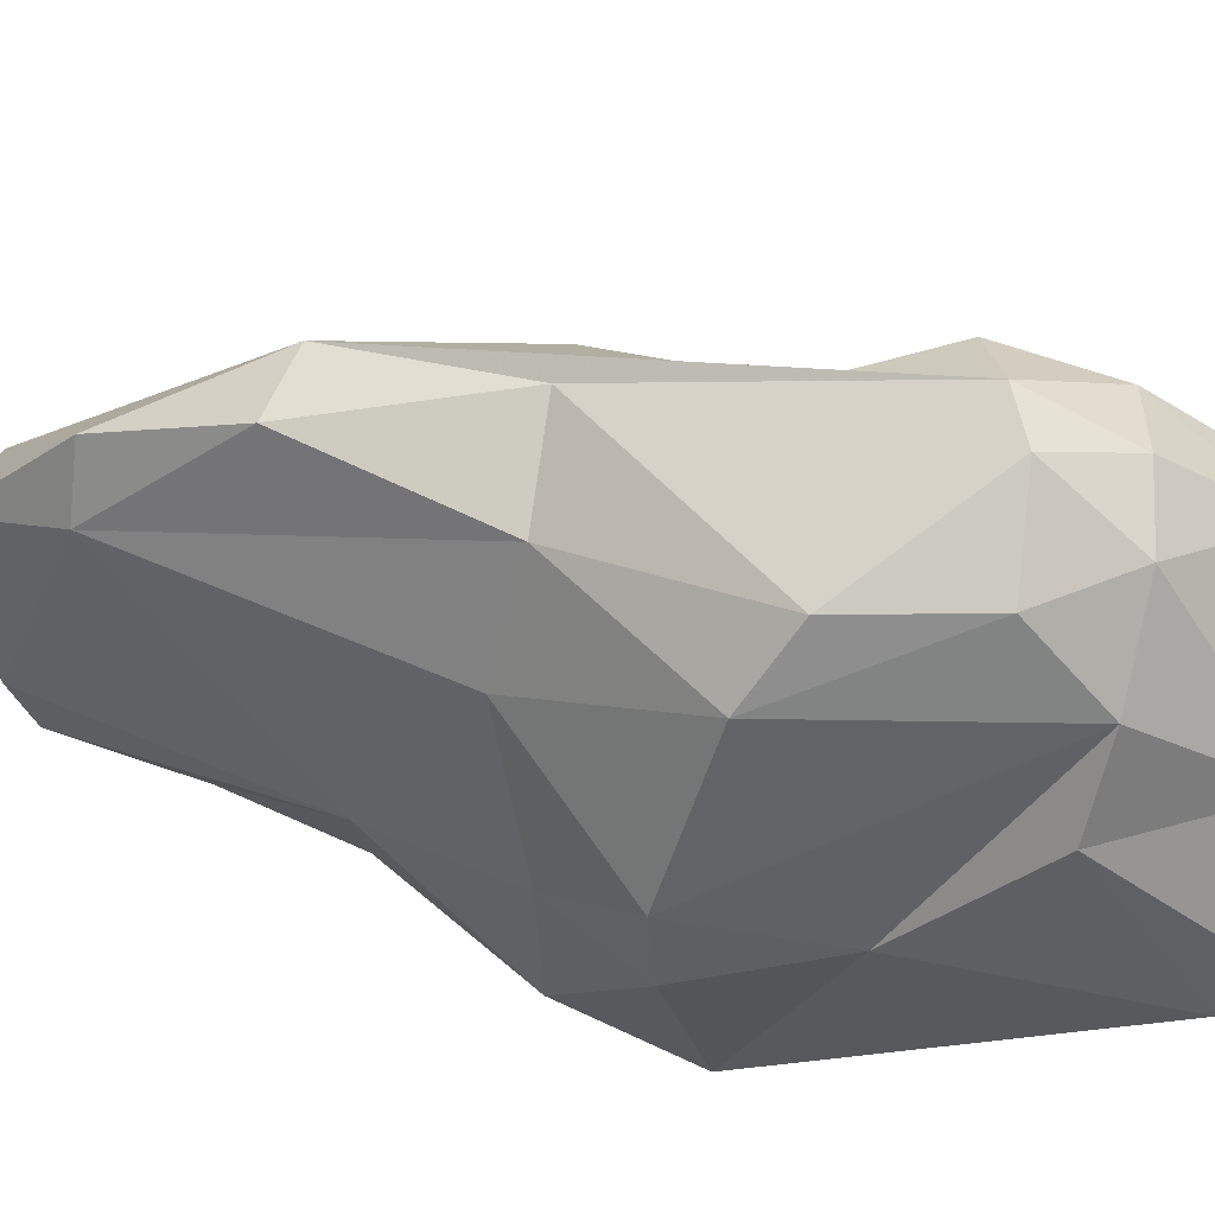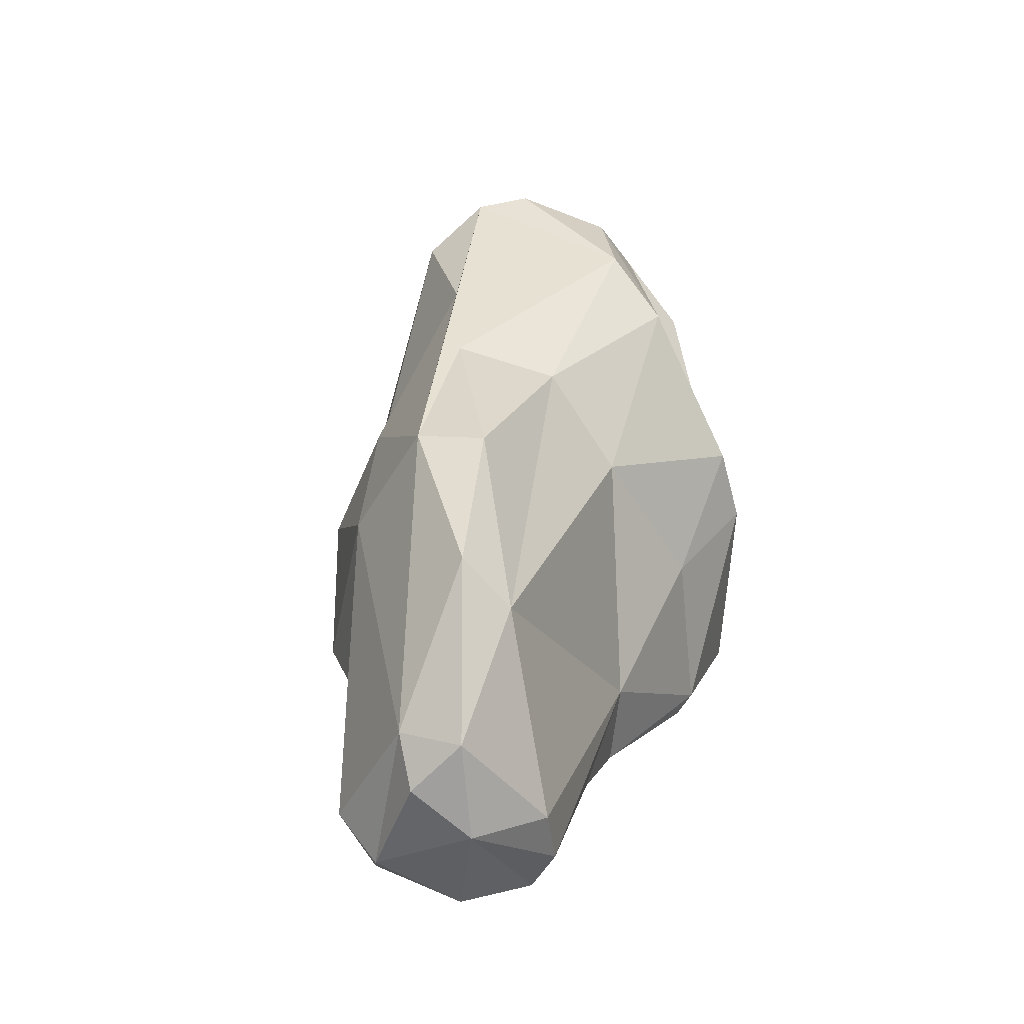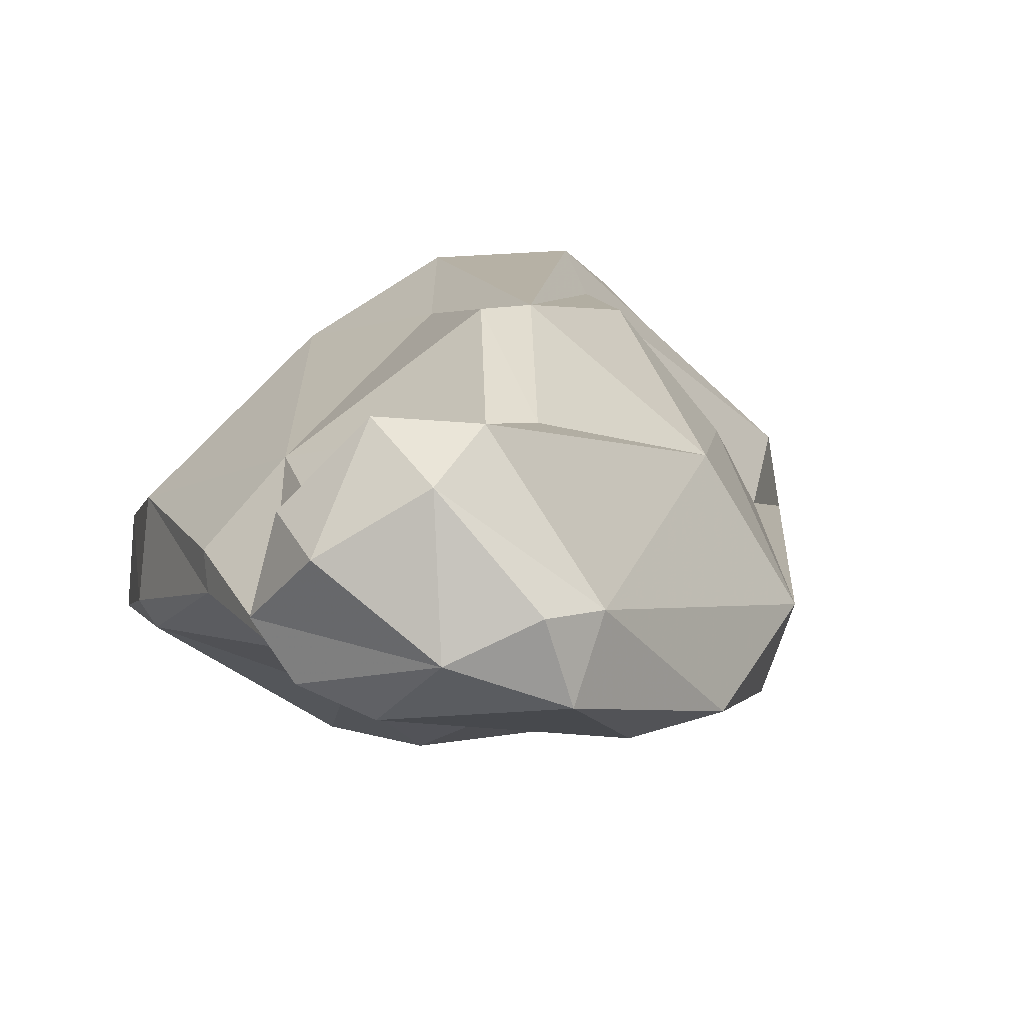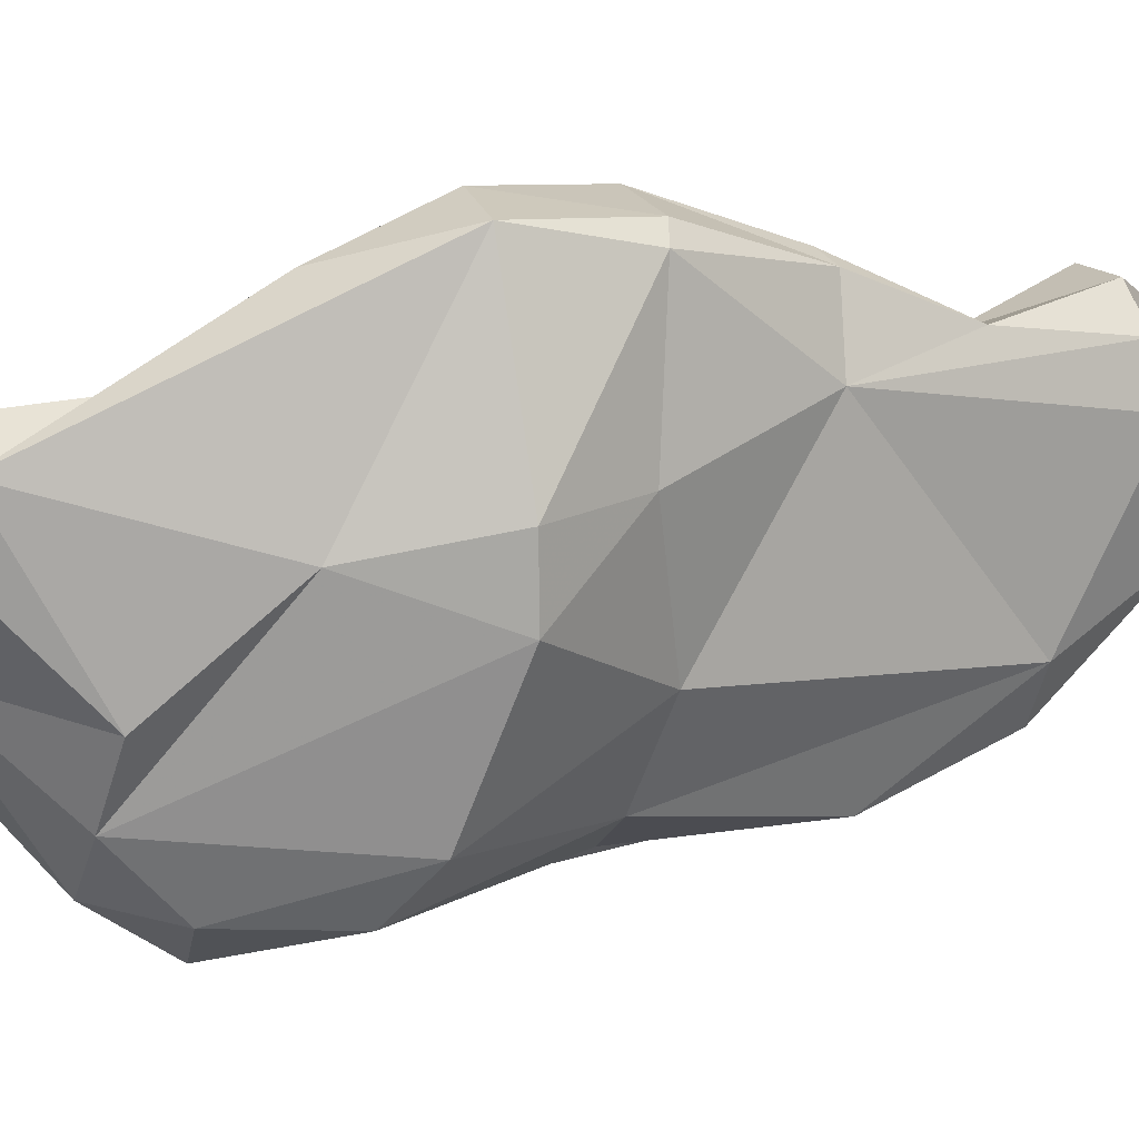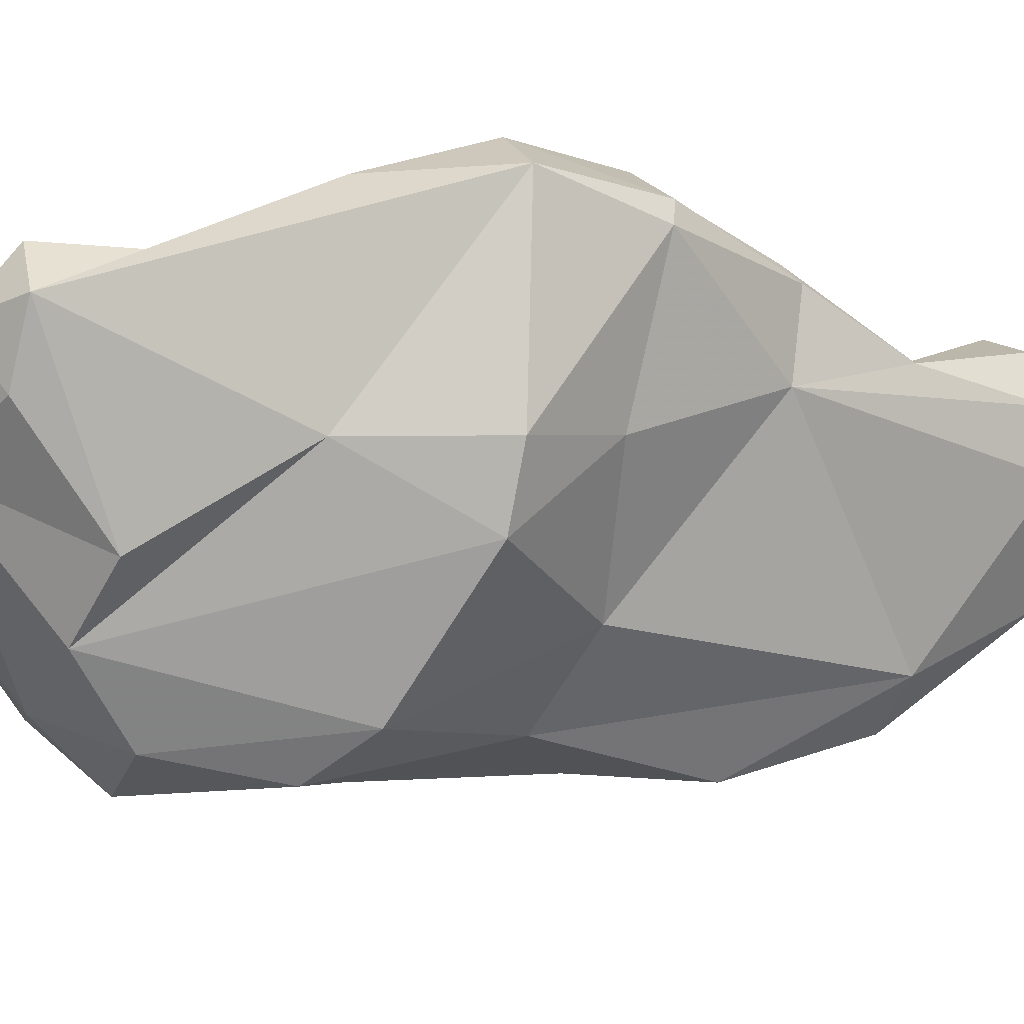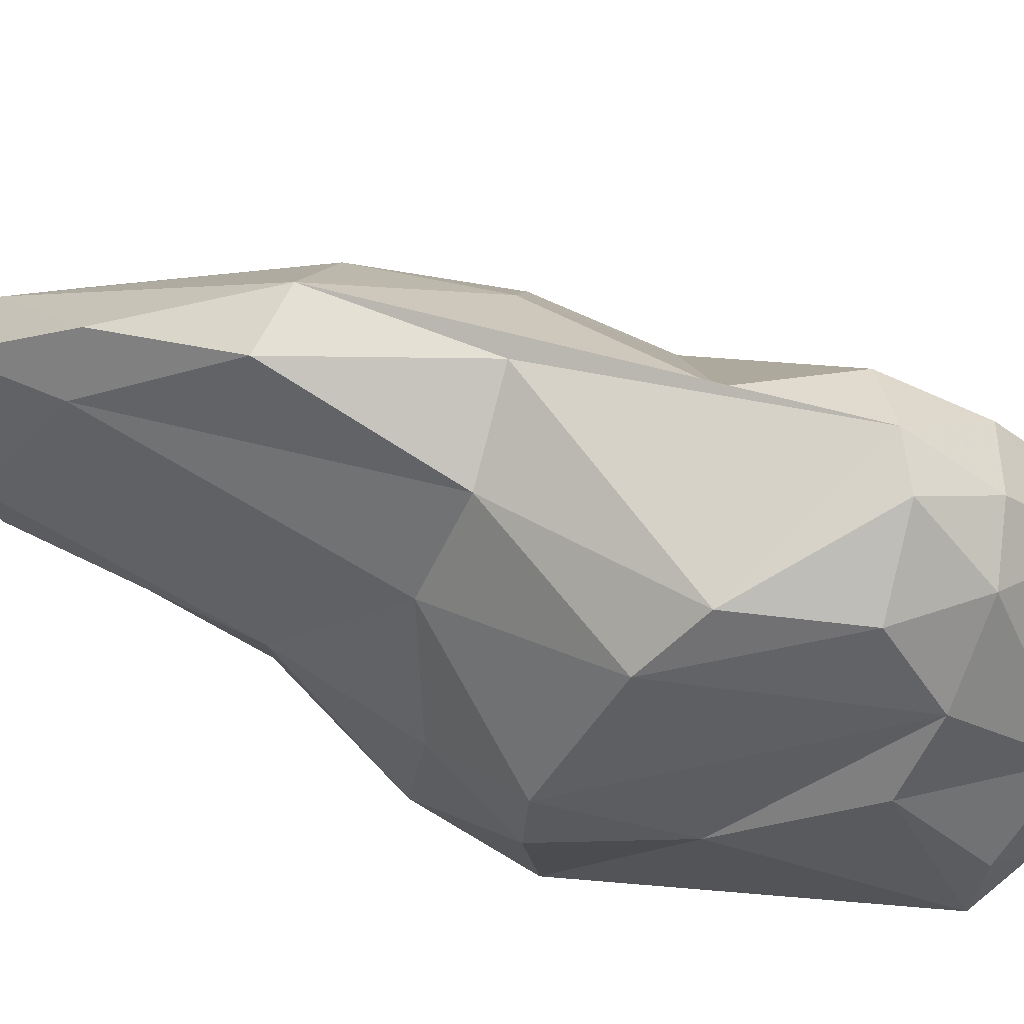
<metadata>
{"format":"obj","ext":"obj","renderer":"f3d","projection":"perspective","resolution":1024,"background":"white","views":[{"elev":-55.3,"azim":-101.4,"up":"+Y"},{"elev":-78.5,"azim":-60.1,"up":"+Z"},{"elev":27.9,"azim":164.6,"up":"+Y"},{"elev":-60.9,"azim":74.2,"up":"+Y"},{"elev":-66.7,"azim":62.8,"up":"+Y"},{"elev":-45.1,"azim":-110.3,"up":"+Y"}]}
</metadata>
<code>
v 179.1 270.8 110.4
v 179.8 268.8 111
v 180.2 270.4 114.5
v 182.5 274.7 119.5
v 180.1 273.6 114.5
v 181.8 267.8 114.7
v 184.2 266.4 106.2
v 179.7 274 110.1
v 183 266.2 111.2
v 182.6 272.4 119.7
v 181.8 273.7 105.8
v 188.1 267.8 120.6
v 185.8 268.5 119.8
v 183.5 274.3 99.39
v 184.3 278.3 116
v 184.6 271.4 121
v 187.1 281.5 112.2
v 185.5 265.8 114.6
v 186.7 271.4 99.4
v 187.4 265.9 104.8
v 186.6 274.7 91.89
v 185.3 279.7 100.3
v 192.8 268 121.8
v 192.5 280.3 113.3
v 187.8 282 107.2
v 184.7 275.5 120.2
v 185.7 273.7 121.4
v 188.3 283.7 101.8
v 189.3 265.3 114.5
v 189.5 273.1 121.4
v 191 276.1 117.1
v 189.6 277.4 87.01
v 192.4 276.8 87.25
v 192.4 286.1 97.8
v 185.2 277.2 92.8
v 191.6 271.1 99.16
v 192.2 266.2 119.5
v 195.2 266.7 120.2
v 195.6 269.2 121
v 195 266.9 110.4
v 187.6 281.6 94.96
v 193.9 285 91.95
v 192.7 283.3 108.7
v 194 282.8 84.7
v 195.3 280.7 83.28
v 197.1 280.6 109.1
v 196.5 287.3 87.81
v 193.9 285.9 98.24
v 194.2 283.5 103.6
v 197.6 267.3 105.1
v 196 283.4 83.64
v 194.6 266.5 104.2
v 199.5 287.4 88.89
v 197.3 269.7 116.7
v 195.3 284.9 92.41
v 197.8 270.7 101.7
v 200.3 279.6 85.74
v 201.1 272 113
v 204.2 271.5 108.2
v 198.5 273.6 114.3
v 200.2 275.6 96.56
v 200 281.8 92.8
v 198.5 286.6 85.85
v 202.2 284.8 88.88
v 202 278.6 92.47
v 198.9 282.3 83.69
v 200.1 281.4 98.74
v 202.2 280.4 86.99
v 203.7 274.6 109
v 202.9 277.7 97.5
v 201.8 284.6 86.37
v 202.9 278.8 98.21
v 203.2 282 88.12
v 203.7 277.7 104.4
v 203.9 273.4 103.1
v 204.4 274.5 103.3
g foo
f 26 27 30
f 23 30 27
f 39 30 23
f 38 39 23
f 38 23 37
f 26 4 27
f 16 27 4
f 23 27 16
f 37 23 12
f 16 4 10
f 12 23 16
f 13 16 10
f 12 16 13
f 31 24 26
f 30 31 26
f 54 30 39
f 54 31 30
f 38 54 39
f 24 15 26
f 4 26 15
f 37 29 38
f 4 15 5
f 12 29 37
f 10 12 13
f 29 12 18
f 10 4 5
f 12 10 6
f 18 12 6
f 3 10 5
f 6 10 3
f 24 31 60
f 60 31 54
f 58 60 54
f 38 58 54
f 59 58 38
f 17 15 24
f 59 38 40
f 40 38 29
f 15 17 5
f 17 8 5
f 40 29 18
f 1 5 8
f 1 3 5
f 9 18 6
f 1 2 3
f 2 6 3
f 9 6 2
f 46 60 69
f 46 43 24
f 46 24 60
f 69 60 58
f 59 69 58
f 43 17 24
f 17 43 34
f 17 34 25
f 50 59 40
f 25 8 17
f 25 11 8
f 40 18 52
f 52 50 40
f 1 8 11
f 9 20 18
f 52 18 20
f 7 2 1
f 7 9 2
f 20 9 7
f 74 67 46
f 69 74 46
f 49 43 46
f 67 49 46
f 76 74 69
f 69 59 76
f 75 76 59
f 34 43 49
f 28 25 34
f 50 56 75
f 75 59 50
f 22 25 28
f 52 56 50
f 22 11 25
f 52 36 56
f 35 11 22
f 35 1 11
f 19 20 7
f 19 36 20
f 52 20 36
f 14 1 35
f 1 14 7
f 14 19 7
f 72 67 74
f 70 72 74
f 70 74 76
f 67 48 49
f 75 70 76
f 49 48 34
f 61 70 75
f 34 41 28
f 56 61 75
f 28 41 22
f 56 36 61
f 61 36 33
f 41 35 22
f 33 36 19
f 33 19 21
f 21 14 35
f 19 14 21
f 55 67 62
f 65 62 67
f 65 67 72
f 55 48 67
f 65 72 70
f 42 34 48
f 42 48 55
f 61 65 70
f 68 65 61
f 41 34 42
f 33 57 61
f 57 68 61
f 32 33 21
f 32 21 35
f 64 55 62
f 64 53 55
f 64 62 73
f 47 55 53
f 73 62 65
f 47 42 55
f 68 73 65
f 41 42 47
f 47 44 41
f 35 41 44
f 44 45 32
f 35 44 32
f 33 45 57
f 33 32 45
f 71 53 64
f 64 73 71
f 47 53 63
f 63 53 71
f 66 63 71
f 66 71 73
f 66 73 68
f 44 47 63
f 44 63 51
f 51 63 66
f 57 66 68
f 45 51 66
f 45 66 57
f 44 51 45
g

</code>
